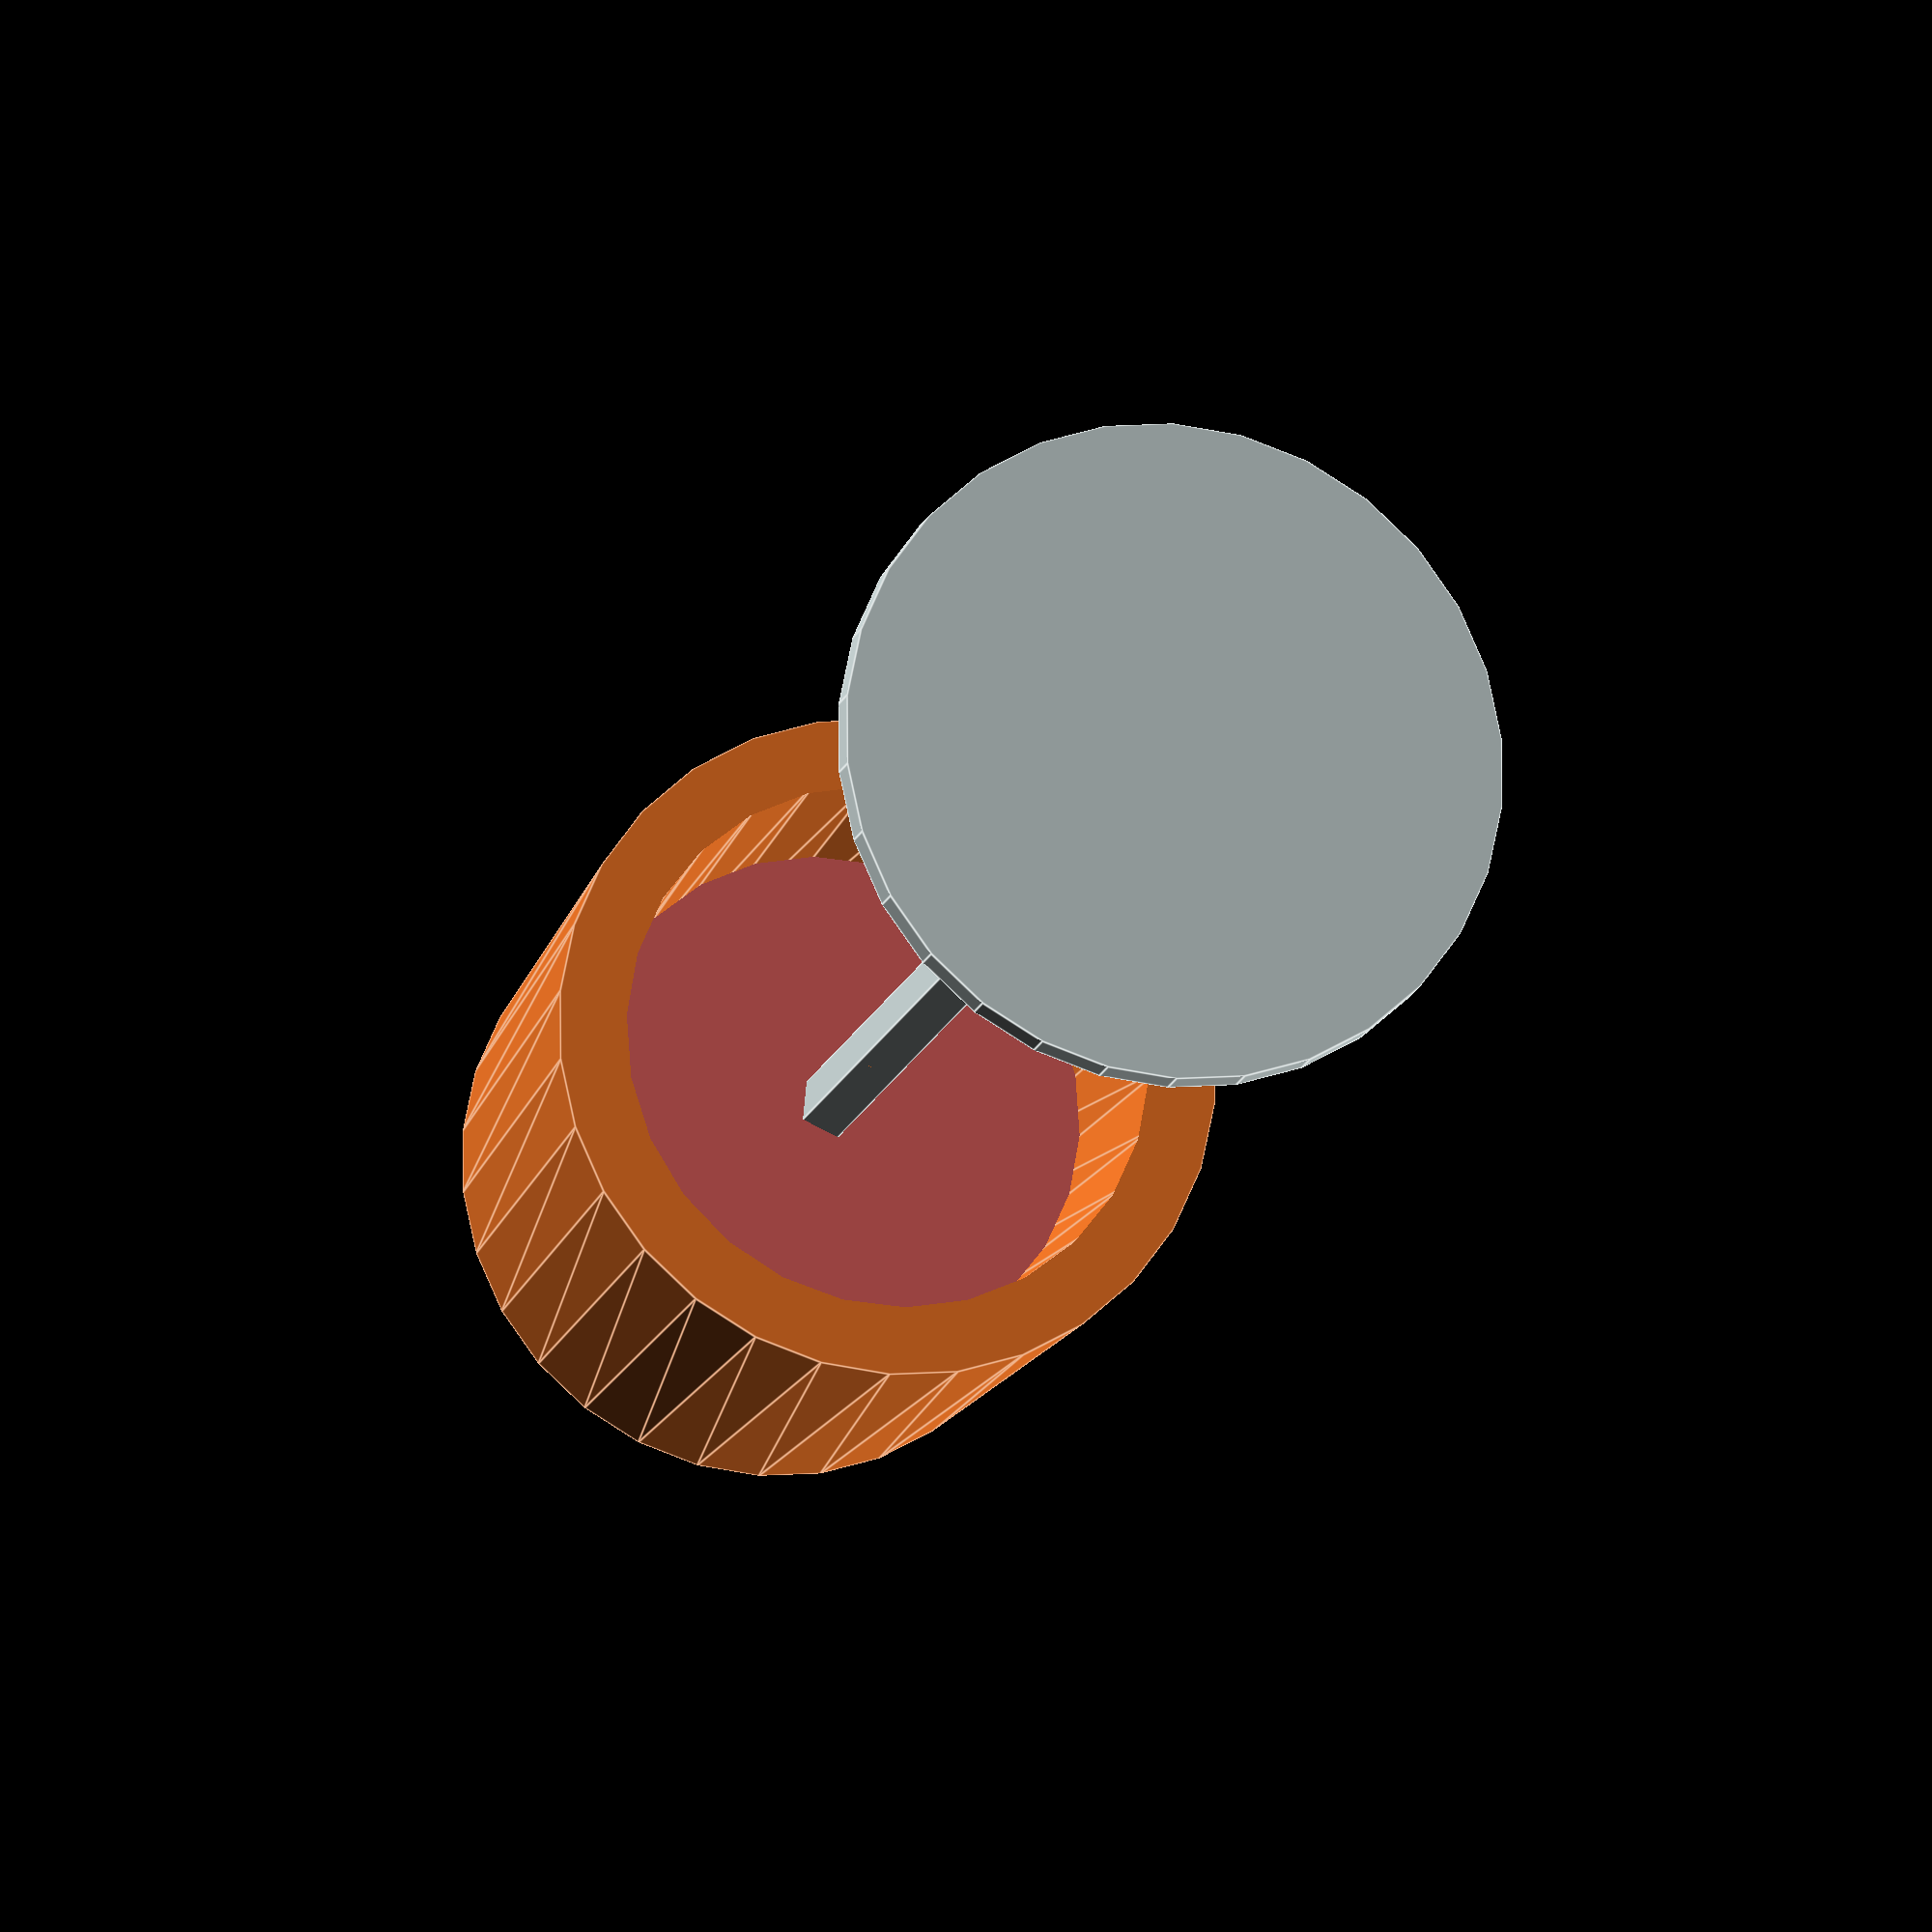
<openscad>
module Lamp_01(){

    color("#c1cdcd")
    cylinder(1,10,10, center= true);

    color("#c1cdcd")
    translate([0,0,20])
    cylinder(40,1,1, center= true);

    color("#ce5a57")
    translate([0,0,40])
    cylinder(2,8,8, center= true);

    difference(){
    color("#e47025")
    translate([0,0,40])
    cylinder(15,10,9, center= true);

    color("#e47025")
    translate([0,0,40])
    cylinder(17,8,7, center= true);

    }

}

Lamp_01();


// Written by Nicolì Angelo (Gengio) 2024: 
// MIT License

//Permission is hereby granted, free of charge, to any person obtaining a copy of this software and associated documentation files (the "Software"), to deal in the Software without restriction, including without limitation the rights to use, copy, modify, merge, publish, distribute, sublicense, and/or sell copies of the Software, and to permit persons to whom the Software is furnished to do so, subject to the following conditions:

//The above copyright notice and this permission notice shall be included in all copies or substantial portions of the Software.

//THE SOFTWARE IS PROVIDED "AS IS", WITHOUT WARRANTY OF ANY KIND, EXPRESS OR IMPLIED, INCLUDING BUT NOT LIMITED TO THE WARRANTIES OF MERCHANTABILITY, FITNESS FOR A PARTICULAR PURPOSE AND NONINFRINGEMENT. IN NO EVENT SHALL THE AUTHORS OR COPYRIGHT HOLDERS BE LIABLE FOR ANY CLAIM, DAMAGES OR OTHER LIABILITY, WHETHER IN AN ACTION OF CONTRACT, TORT OR OTHERWISE, ARISING FROM, OUT OF OR IN CONNECTION WITH THE SOFTWARE OR THE USE OR OTHER DEALINGS IN THE SOFTWARE.


</openscad>
<views>
elev=195.8 azim=66.3 roll=14.8 proj=o view=edges
</views>
